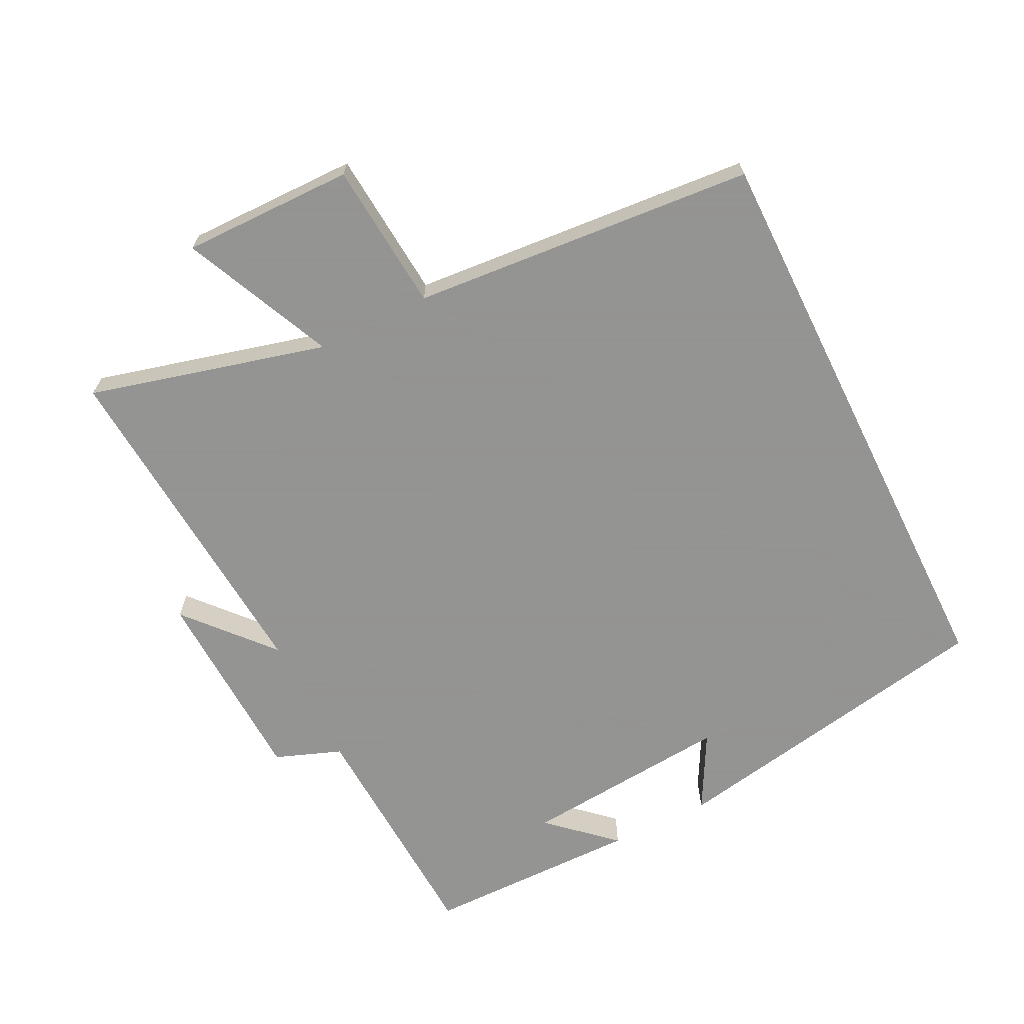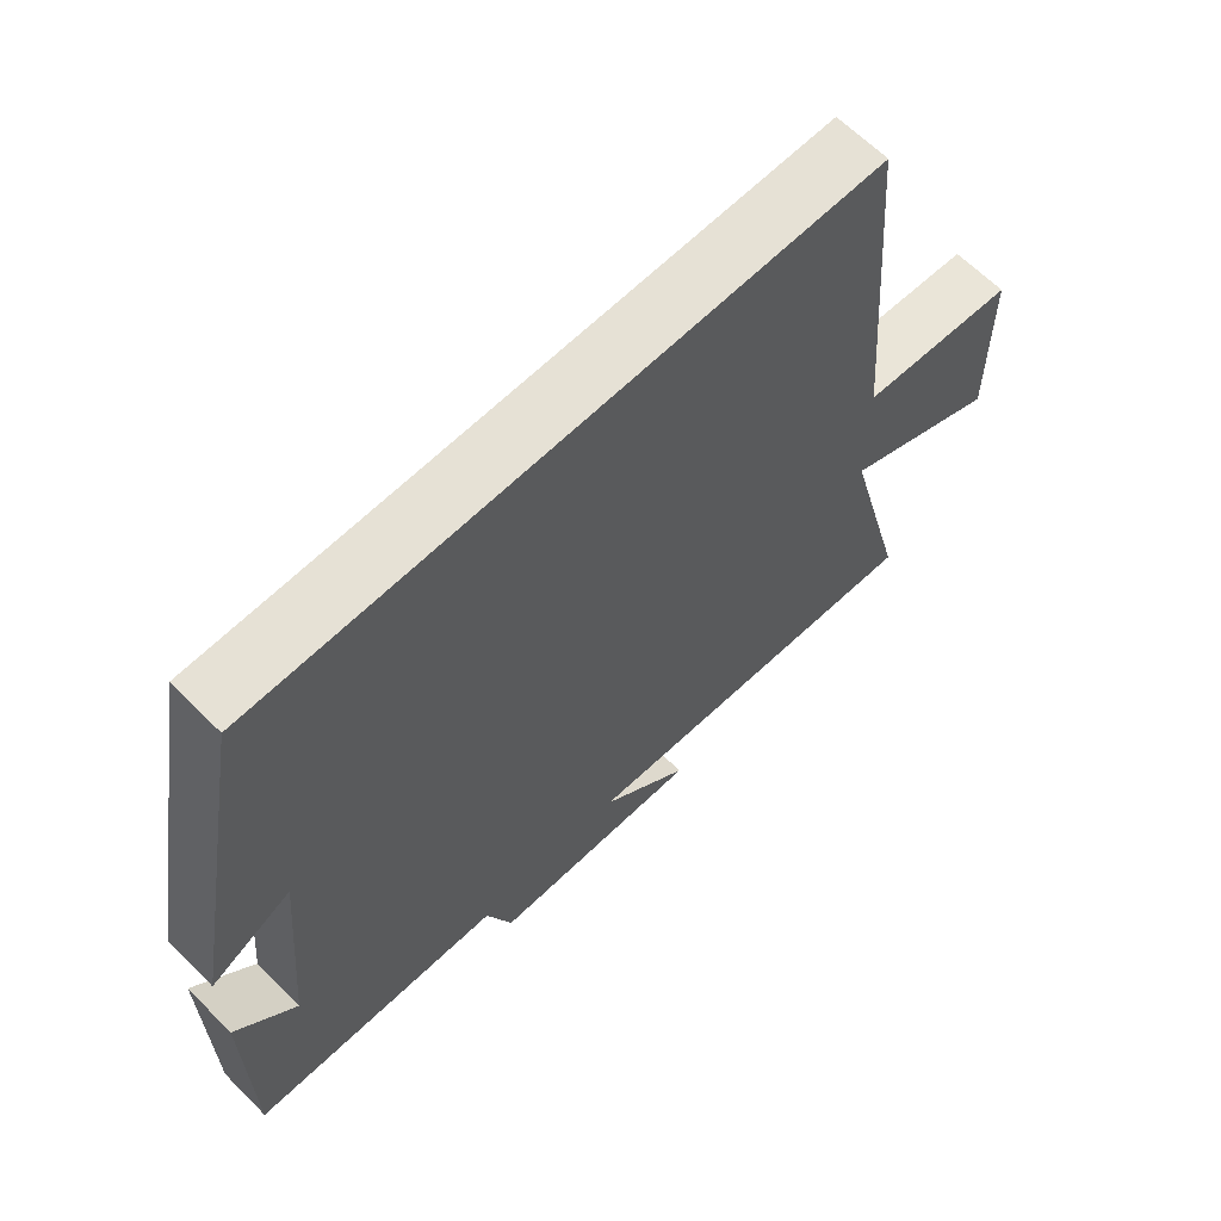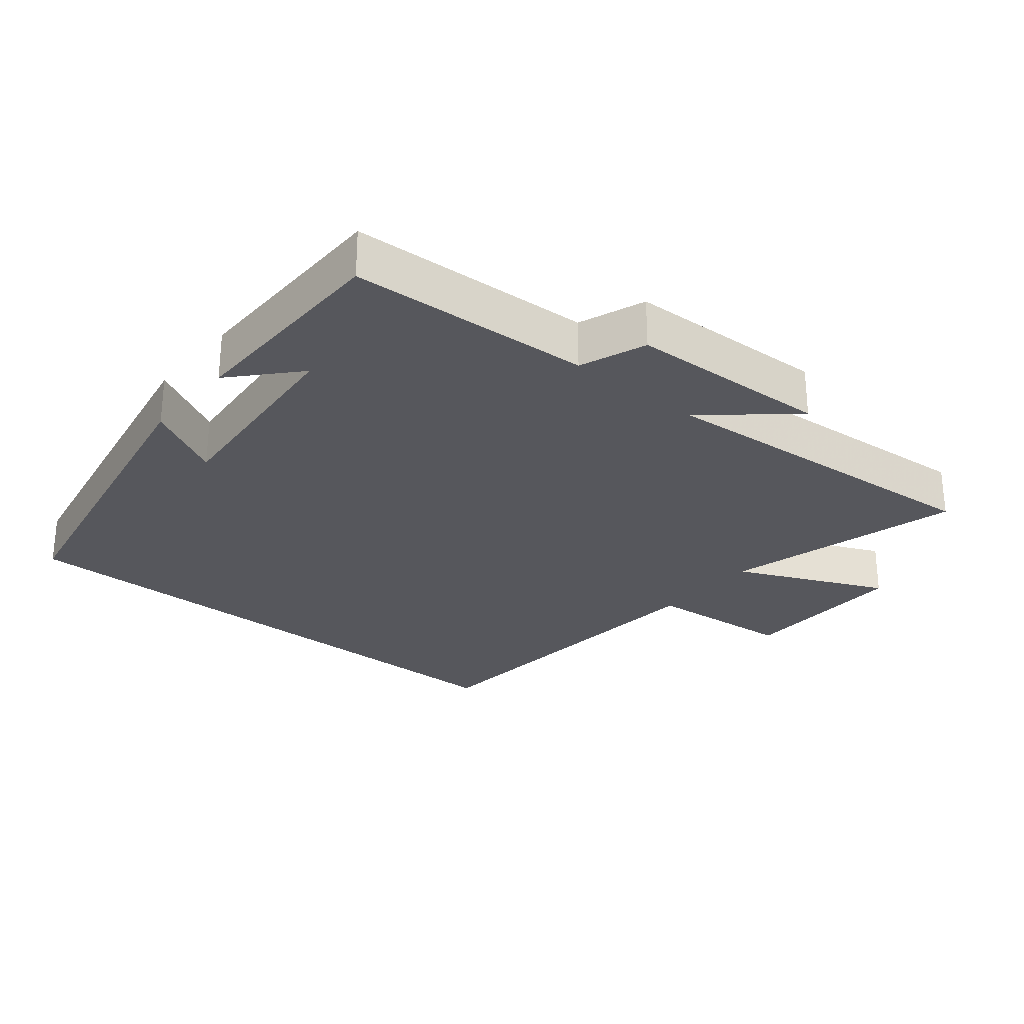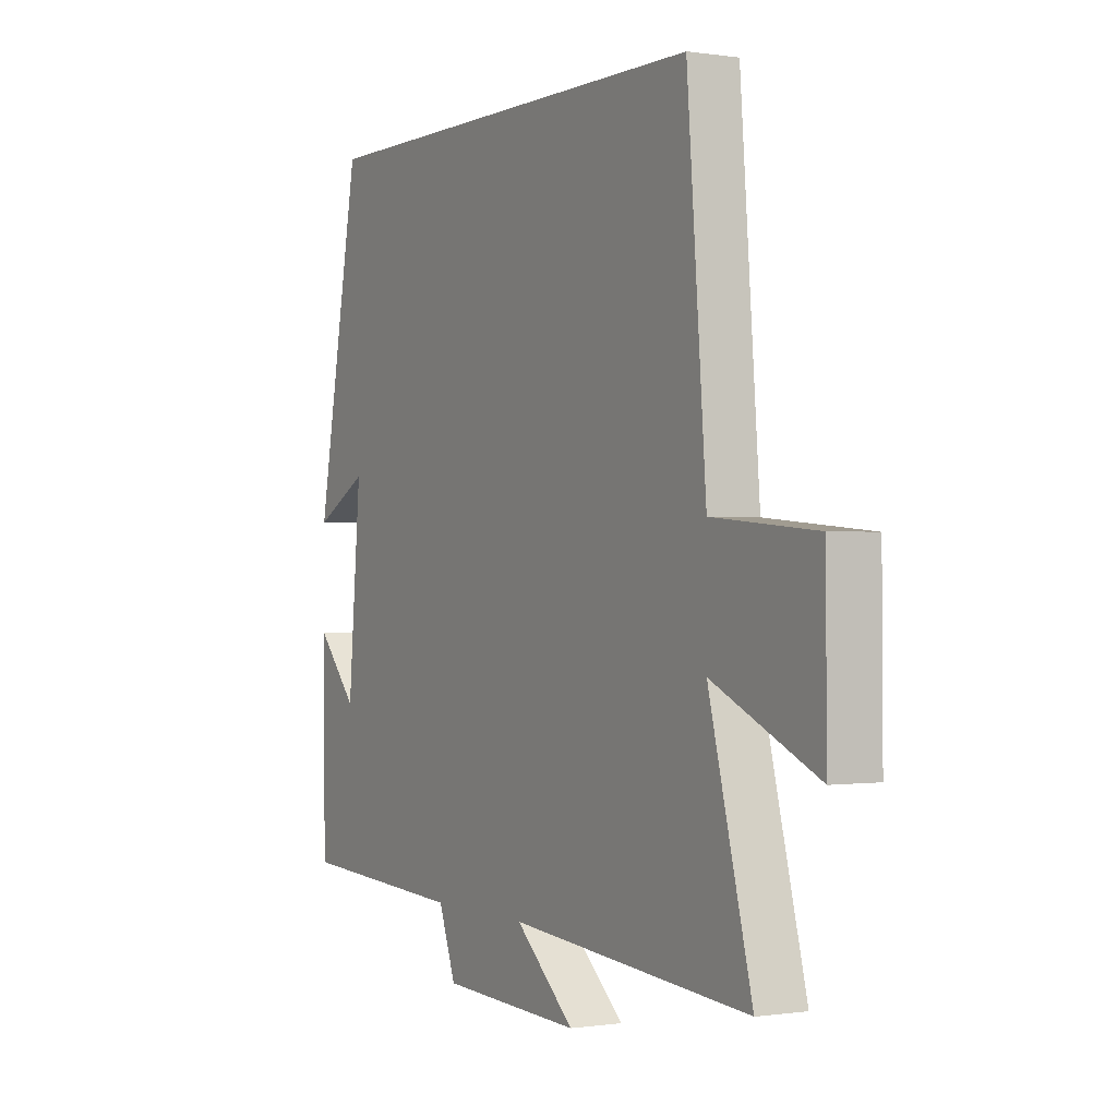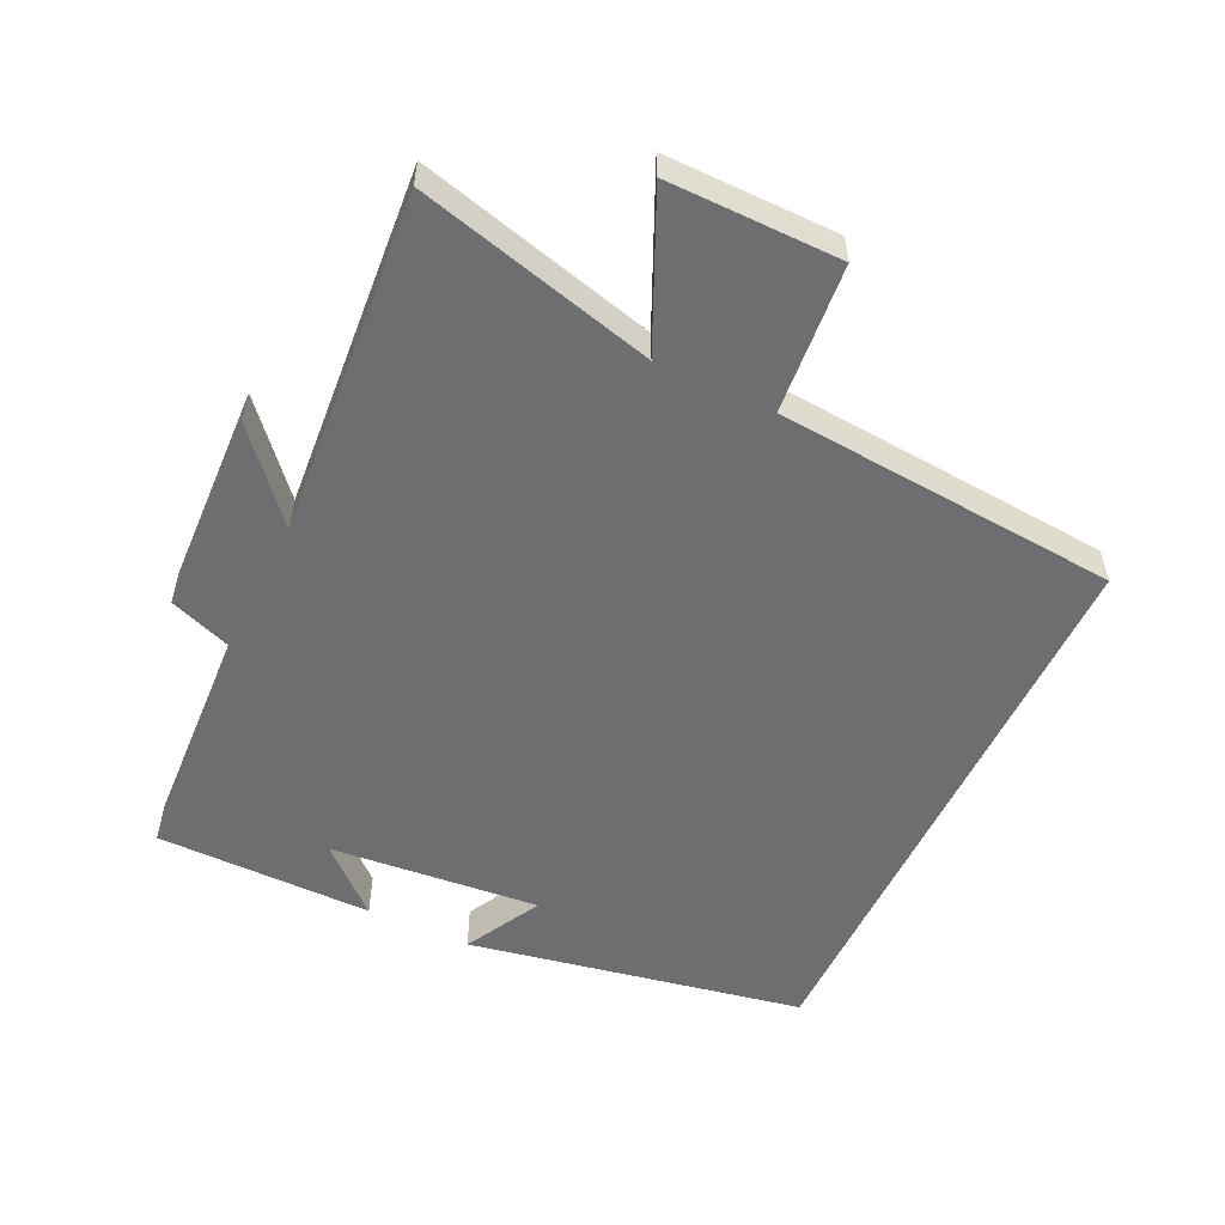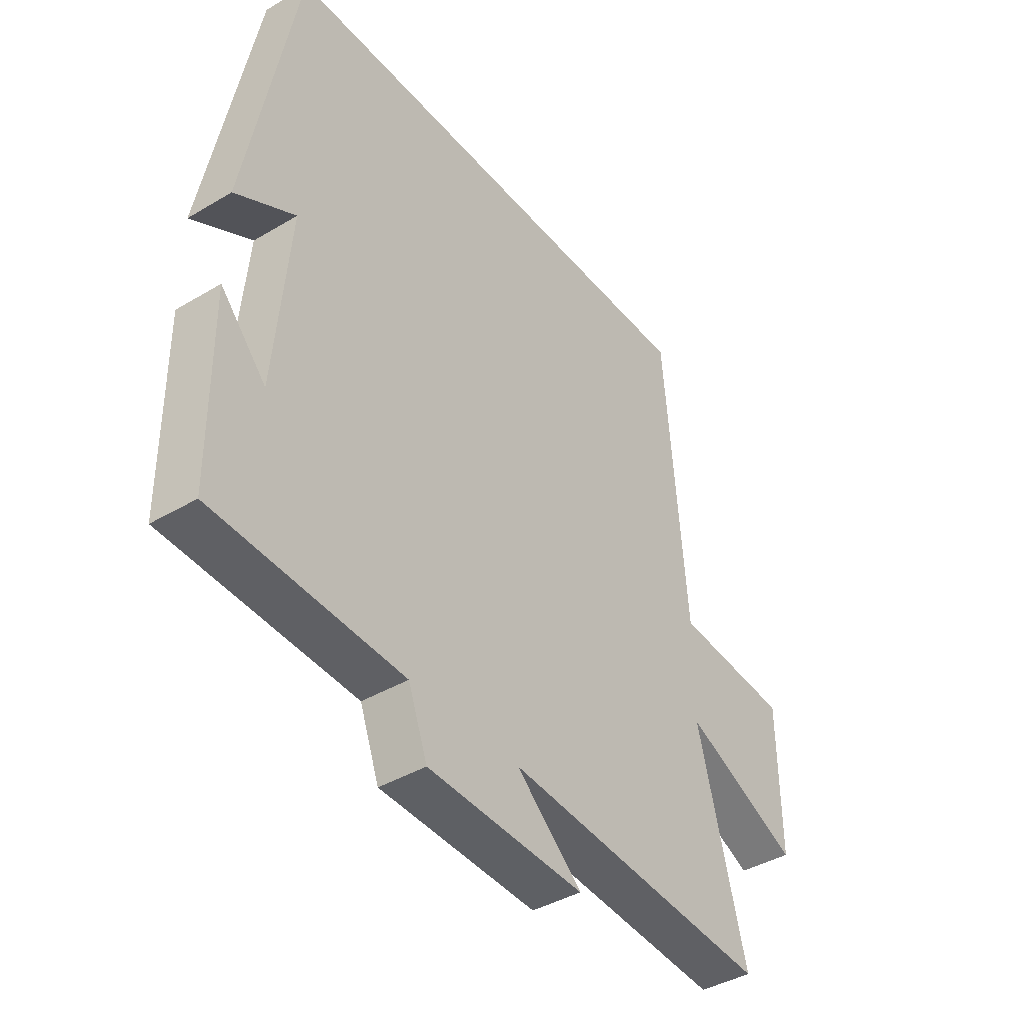
<metadata>
{"format":"obj","ext":"obj","renderer":"f3d","projection":"perspective","resolution":1024,"background":"white","views":[{"elev":-66.9,"azim":-63.6,"up":"+Y"},{"elev":64.1,"azim":135.2,"up":"+Z"},{"elev":-27.6,"azim":140.5,"up":"+Y"},{"elev":-0.3,"azim":-119.5,"up":"+Z"},{"elev":-54.2,"azim":-115.3,"up":"+Y"},{"elev":-40.9,"azim":126.0,"up":"+Z"}]}
</metadata>
<code>
v 0.406 0.07 0.5
v 0.5 0.07 -0.002
v 0.385 0.07 0.06
v 0.413 0.07 -0.254
v 0.5 0.07 -0.158
v 0.498 0.07 -0.482
v 0.136 0.07 -0.5
v 0.099 0.07 -0.599
v -0.203 0.07 -0.611
v -0.076 0.07 -0.5
v -0.592 0.07 -0.54
v -0.5 0.07 -0.186
v -0.724 0.07 -0.287
v -0.722 0.07 -0.031
v -0.5 0.07 -0.012
v -0.459 0.07 0.5
v 0.406 0 0.5
v 0.5 0 -0.002
v 0.385 0 0.06
v 0.413 0 -0.254
v 0.5 0 -0.158
v 0.498 0 -0.482
v 0.136 0 -0.5
v 0.099 0 -0.599
v -0.203 0 -0.611
v -0.076 0 -0.5
v -0.592 0 -0.54
v -0.5 0 -0.186
v -0.724 0 -0.287
v -0.722 0 -0.031
v -0.5 0 -0.012
v -0.459 0 0.5
f 15 16 1
f 12 13 14 15
f 12 15 1
f 10 11 12 1
f 7 8 9 10
f 4 5 6
f 4 6 7 10
f 1 2 3
f 10 1 3
f 3 4 10
f 17 32 31
f 31 30 29 28
f 17 31 28
f 17 28 27 26
f 26 25 24 23
f 22 21 20
f 26 23 22 20
f 19 18 17
f 19 17 26
f 26 20 19
f 1 17 18 2
f 2 18 19 3
f 3 19 20 4
f 4 20 21 5
f 5 21 22 6
f 6 22 23 7
f 7 23 24 8
f 8 24 25 9
f 9 25 26 10
f 10 26 27 11
f 11 27 28 12
f 12 28 29 13
f 13 29 30 14
f 14 30 31 15
f 15 31 32 16
f 16 32 17 1

</code>
